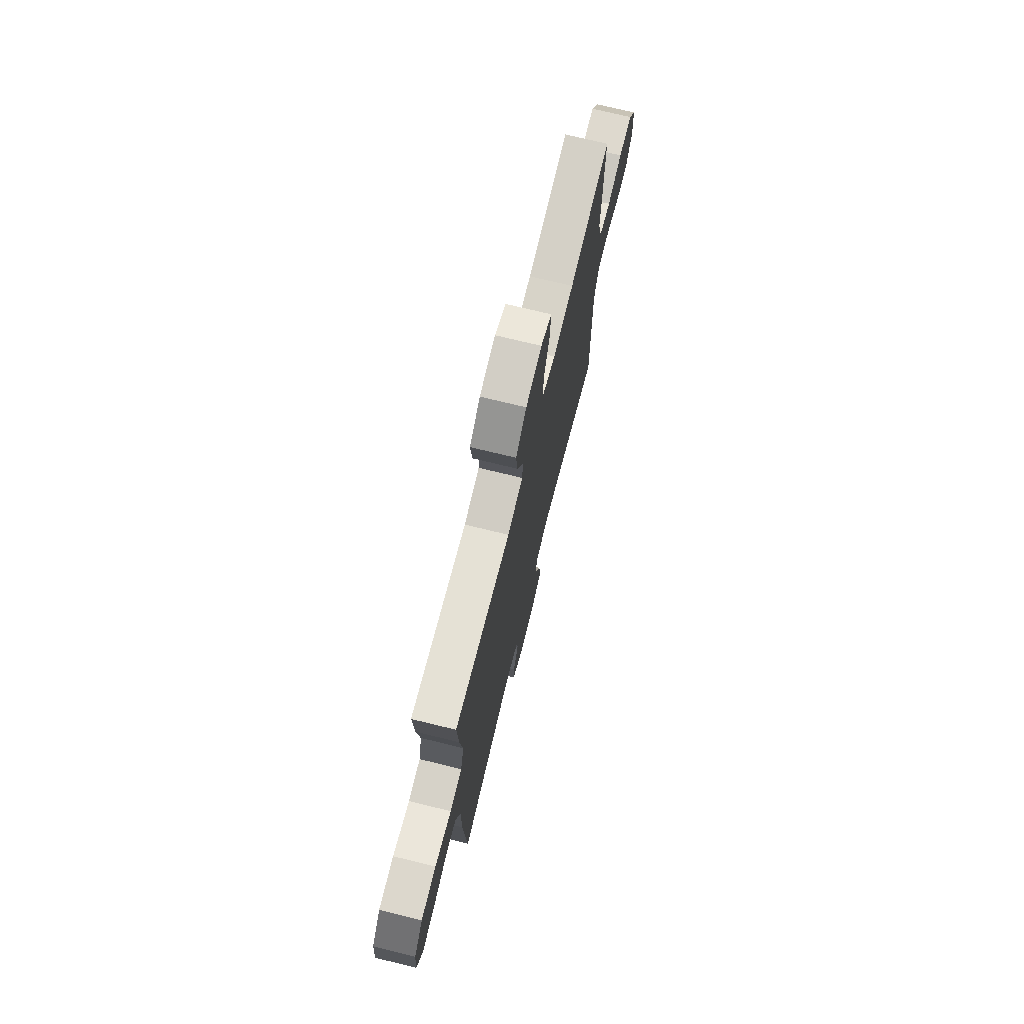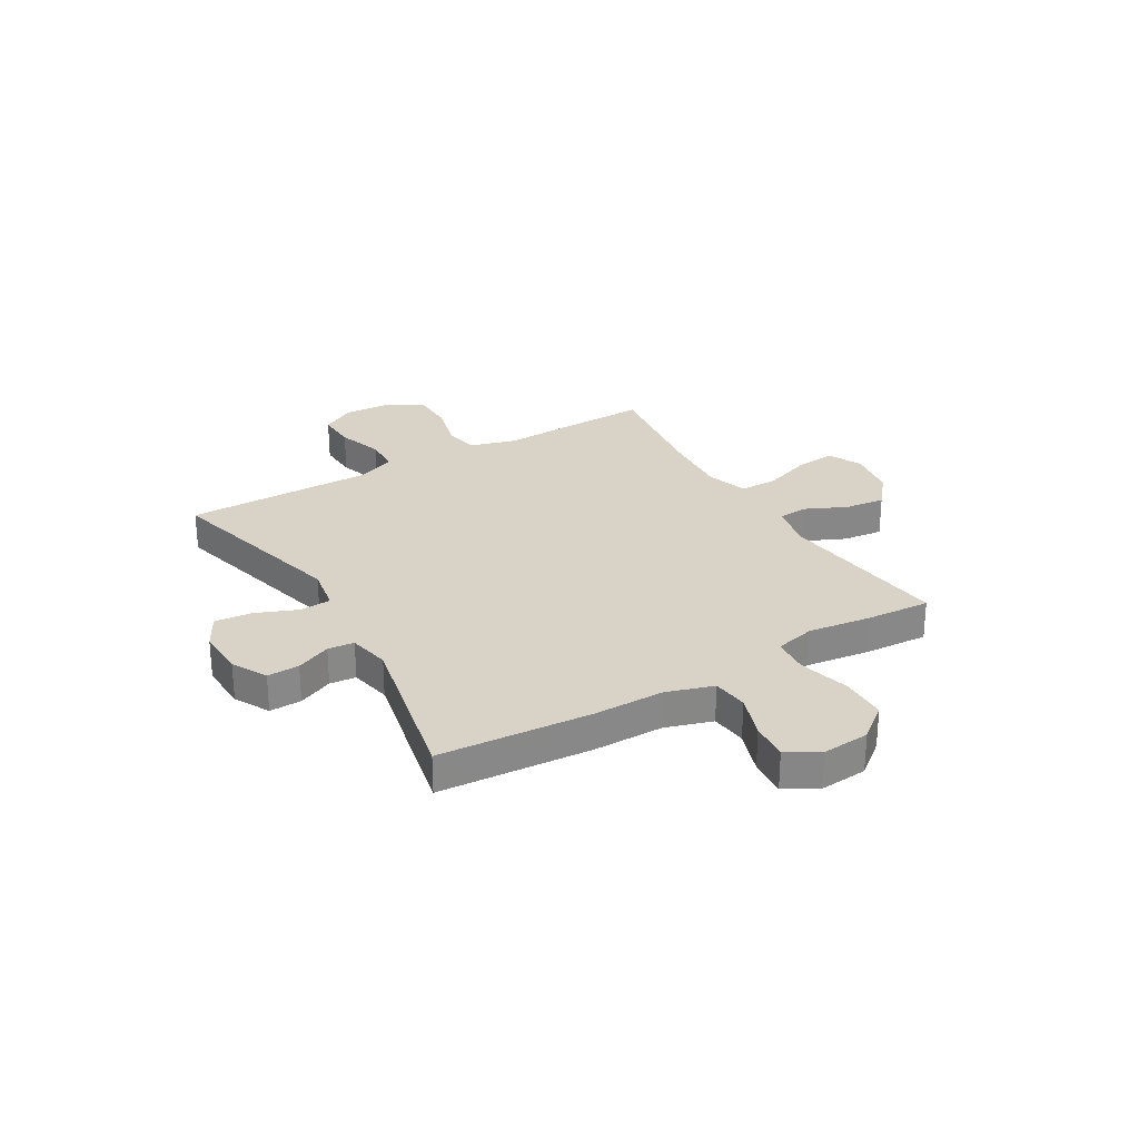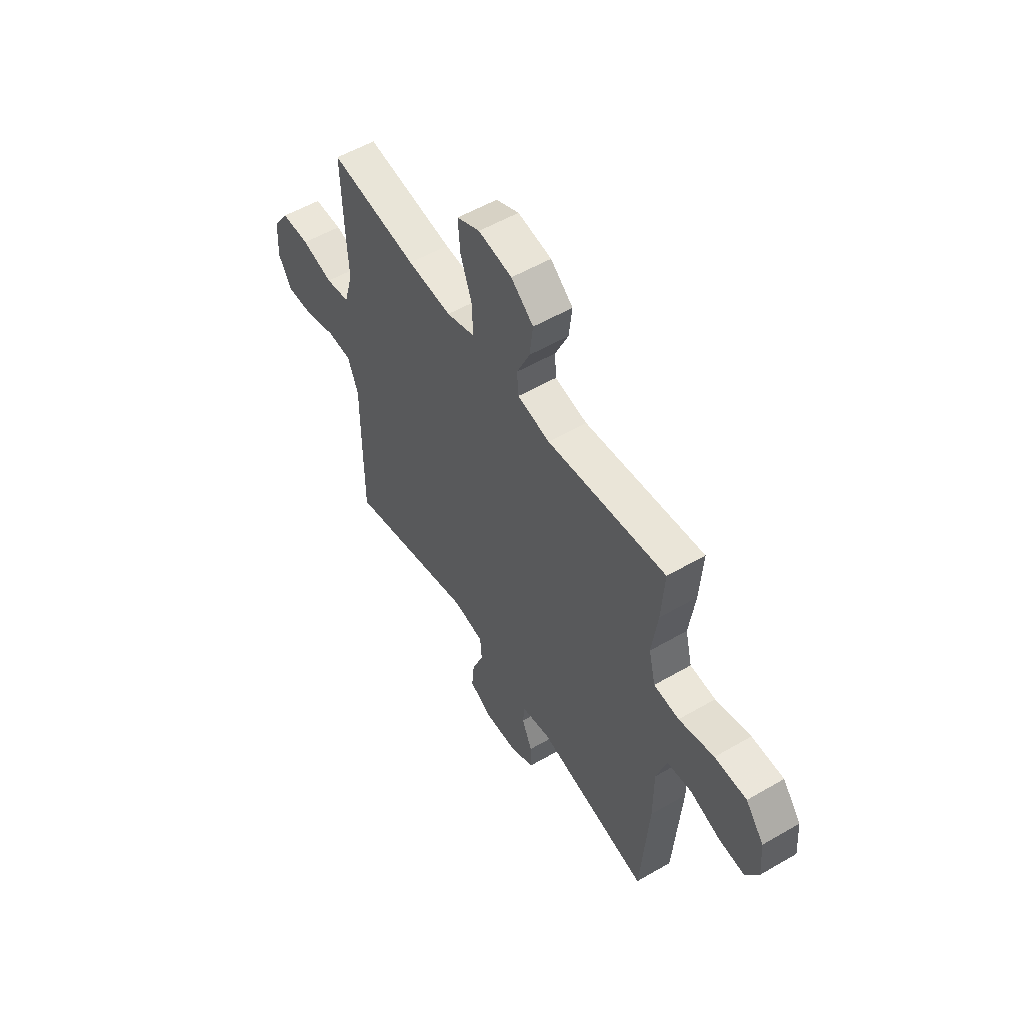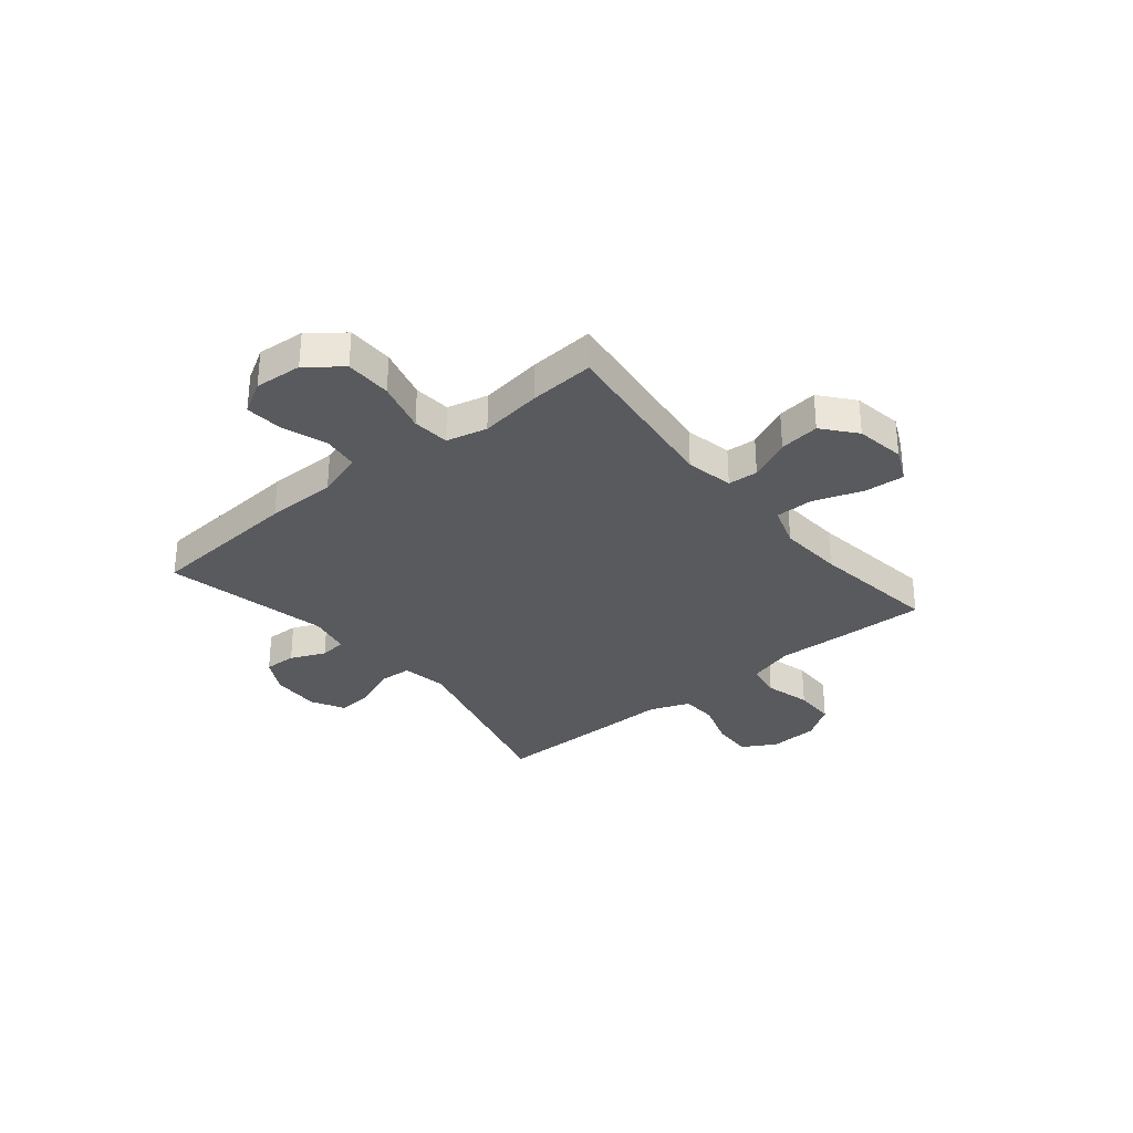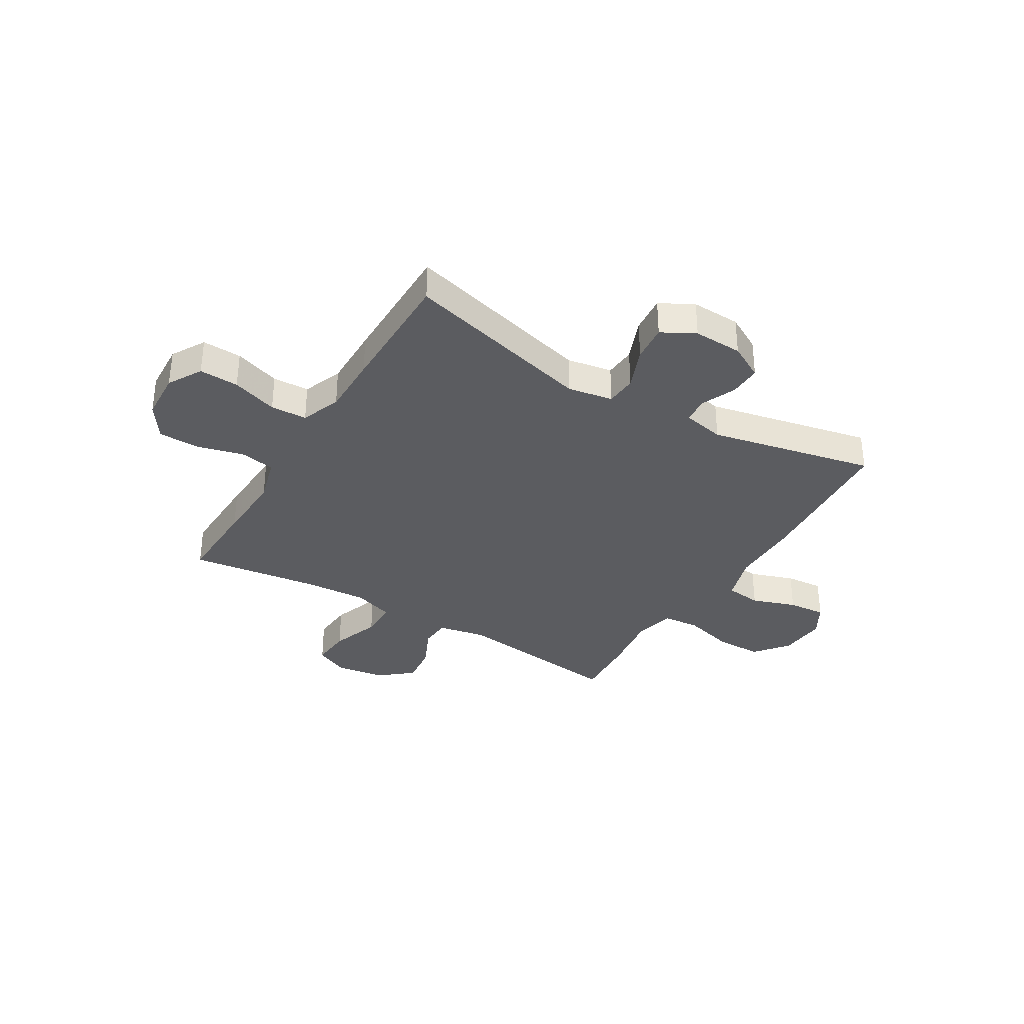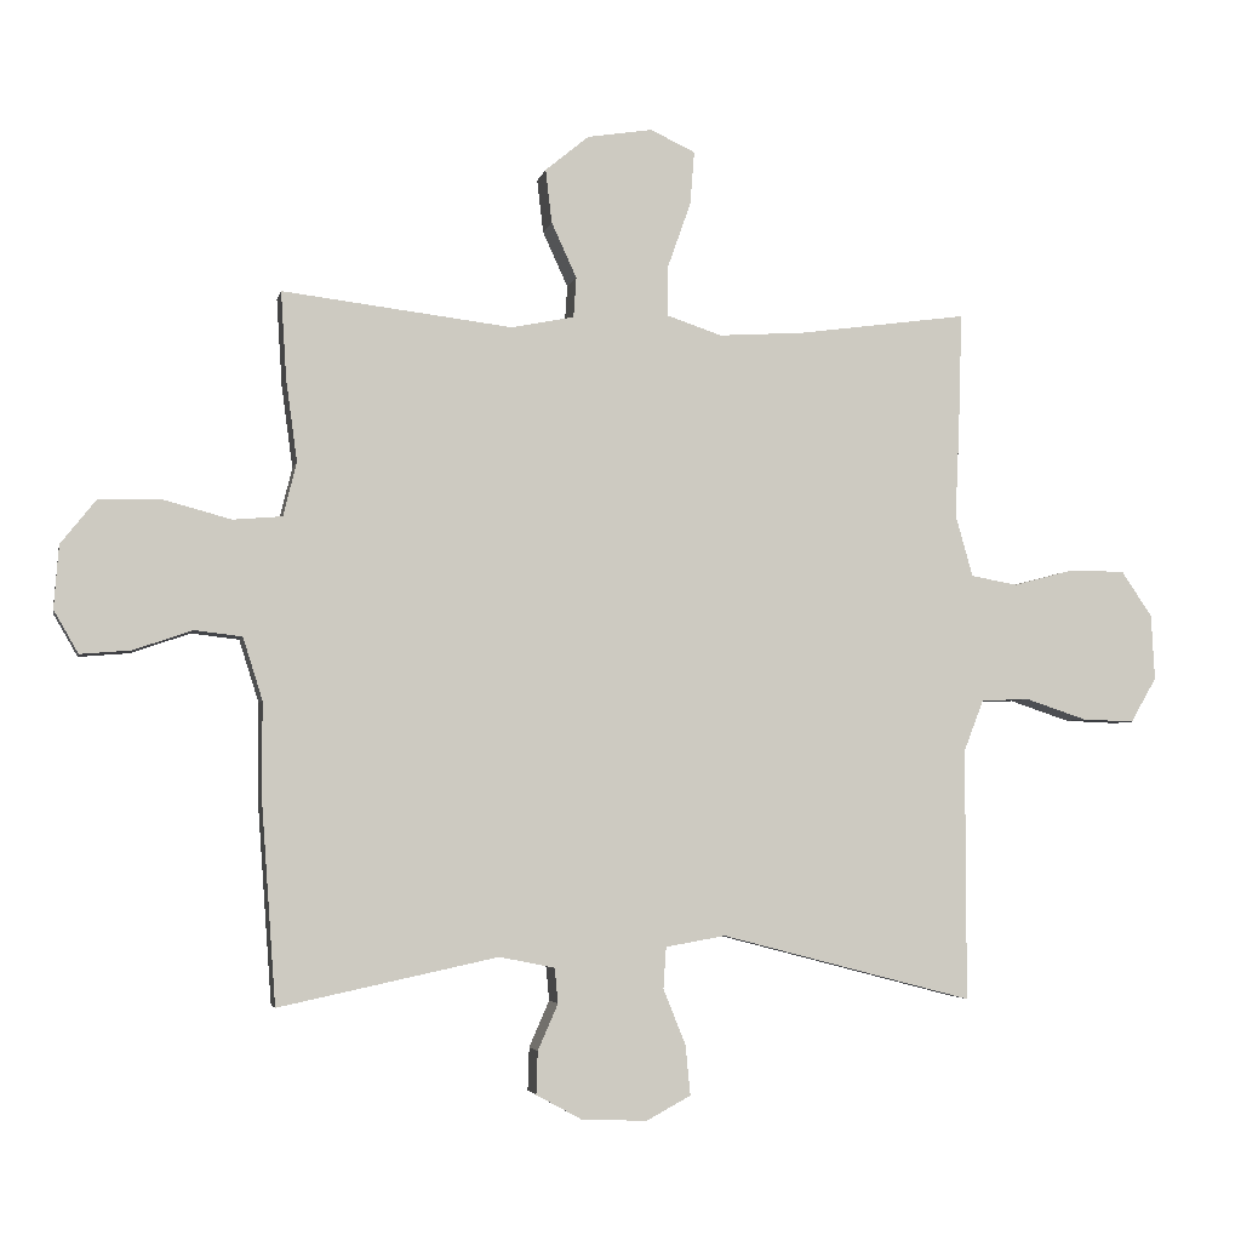
<metadata>
{"format":"obj","ext":"obj","renderer":"f3d","projection":"perspective","resolution":1024,"background":"white","views":[{"elev":72.3,"azim":-76.2,"up":"+Z"},{"elev":27.9,"azim":-120.5,"up":"+Y"},{"elev":54.6,"azim":-121.6,"up":"+Z"},{"elev":-31.8,"azim":-50.5,"up":"+Y"},{"elev":-34.6,"azim":149.0,"up":"+Y"},{"elev":-4.0,"azim":-11.7,"up":"+Z"}]}
</metadata>
<code>
v 0.5 0.07 0.5
v 0.495 0.07 0.334
v 0.489 0.07 0.204
v 0.514 0.07 0.116
v 0.581 0.07 0.104
v 0.668 0.07 0.127
v 0.747 0.07 0.126
v 0.791 0.07 0.061
v 0.796 0.07 -0.032
v 0.759 0.07 -0.096
v 0.684 0.07 -0.093
v 0.597 0.07 -0.064
v 0.528 0.07 -0.067
v 0.499 0.07 -0.142
v 0.5 0.07 -0.258
v 0.5 0.07 -0.5
v 0.139 0.07 -0.406
v 0.053 0.07 -0.421
v 0.049 0.07 -0.48
v 0.081 0.07 -0.56
v 0.088 0.07 -0.631
v 0.025 0.07 -0.665
v -0.068 0.07 -0.662
v -0.134 0.07 -0.626
v -0.132 0.07 -0.565
v -0.103 0.07 -0.499
v -0.108 0.07 -0.449
v -0.187 0.07 -0.433
v -0.5 0.07 -0.5
v -0.521 0.07 -0.209
v -0.521 0.07 -0.076
v -0.549 0.07 0.013
v -0.617 0.07 0.021
v -0.701 0.07 -0.008
v -0.773 0.07 -0.014
v -0.808 0.07 0.047
v -0.801 0.07 0.137
v -0.75 0.07 0.201
v -0.662 0.07 0.202
v -0.565 0.07 0.176
v -0.495 0.07 0.182
v -0.476 0.07 0.259
v -0.492 0.07 0.376
v -0.5 0.07 0.5
v -0.172 0.07 0.46
v -0.082 0.07 0.478
v -0.078 0.07 0.535
v -0.114 0.07 0.614
v -0.123 0.07 0.69
v -0.061 0.07 0.741
v 0.032 0.07 0.756
v 0.096 0.07 0.726
v 0.09 0.07 0.65
v 0.057 0.07 0.557
v 0.057 0.07 0.485
v 0.135 0.07 0.459
v 0.257 0.07 0.467
v 0.5 0 0.5
v 0.495 0 0.334
v 0.489 0 0.204
v 0.514 0 0.116
v 0.581 0 0.104
v 0.668 0 0.127
v 0.747 0 0.126
v 0.791 0 0.061
v 0.796 0 -0.032
v 0.759 0 -0.096
v 0.684 0 -0.093
v 0.597 0 -0.064
v 0.528 0 -0.067
v 0.499 0 -0.142
v 0.5 0 -0.258
v 0.5 0 -0.5
v 0.139 0 -0.406
v 0.053 0 -0.421
v 0.049 0 -0.48
v 0.081 0 -0.56
v 0.088 0 -0.631
v 0.025 0 -0.665
v -0.068 0 -0.662
v -0.134 0 -0.626
v -0.132 0 -0.565
v -0.103 0 -0.499
v -0.108 0 -0.449
v -0.187 0 -0.433
v -0.5 0 -0.5
v -0.521 0 -0.209
v -0.521 0 -0.076
v -0.549 0 0.013
v -0.617 0 0.021
v -0.701 0 -0.008
v -0.773 0 -0.014
v -0.808 0 0.047
v -0.801 0 0.137
v -0.75 0 0.201
v -0.662 0 0.202
v -0.565 0 0.176
v -0.495 0 0.182
v -0.476 0 0.259
v -0.492 0 0.376
v -0.5 0 0.5
v -0.172 0 0.46
v -0.082 0 0.478
v -0.078 0 0.535
v -0.114 0 0.614
v -0.123 0 0.69
v -0.061 0 0.741
v 0.032 0 0.756
v 0.096 0 0.726
v 0.09 0 0.65
v 0.057 0 0.557
v 0.057 0 0.485
v 0.135 0 0.459
v 0.257 0 0.467
f 51 52 53 54
f 51 54 55
f 50 51 55
f 47 48 49 50
f 46 47 50 55
f 45 46 55 56
f 42 43 44 45
f 41 42 45 56
f 37 38 39 40
f 37 40 41
f 36 37 41
f 33 34 35 36
f 32 33 36 41
f 31 32 41 56
f 28 29 30 31
f 27 28 31 56
f 23 24 25 26
f 19 20 21 22
f 18 19 22 23
f 14 15 16 17
f 13 14 17 18
f 9 10 11 12
f 9 12 13
f 8 9 13
f 5 6 7 8
f 4 5 8 13
f 3 4 13 18
f 57 1 2 3
f 56 57 3 18
f 26 27 56
f 18 23 26 56
f 111 110 109 108
f 112 111 108
f 112 108 107
f 107 106 105 104
f 112 107 104 103
f 113 112 103 102
f 102 101 100 99
f 113 102 99 98
f 97 96 95 94
f 98 97 94
f 98 94 93
f 93 92 91 90
f 98 93 90 89
f 113 98 89 88
f 88 87 86 85
f 113 88 85 84
f 83 82 81 80
f 79 78 77 76
f 80 79 76 75
f 74 73 72 71
f 75 74 71 70
f 69 68 67 66
f 70 69 66
f 70 66 65
f 65 64 63 62
f 70 65 62 61
f 75 70 61 60
f 60 59 58 114
f 75 60 114 113
f 113 84 83
f 113 83 80 75
f 1 58 59 2
f 2 59 60 3
f 3 60 61 4
f 4 61 62 5
f 5 62 63 6
f 6 63 64 7
f 7 64 65 8
f 8 65 66 9
f 9 66 67 10
f 10 67 68 11
f 11 68 69 12
f 12 69 70 13
f 13 70 71 14
f 14 71 72 15
f 15 72 73 16
f 16 73 74 17
f 17 74 75 18
f 18 75 76 19
f 19 76 77 20
f 20 77 78 21
f 21 78 79 22
f 22 79 80 23
f 23 80 81 24
f 24 81 82 25
f 25 82 83 26
f 26 83 84 27
f 27 84 85 28
f 28 85 86 29
f 29 86 87 30
f 30 87 88 31
f 31 88 89 32
f 32 89 90 33
f 33 90 91 34
f 34 91 92 35
f 35 92 93 36
f 36 93 94 37
f 37 94 95 38
f 38 95 96 39
f 39 96 97 40
f 40 97 98 41
f 41 98 99 42
f 42 99 100 43
f 43 100 101 44
f 44 101 102 45
f 45 102 103 46
f 46 103 104 47
f 47 104 105 48
f 48 105 106 49
f 49 106 107 50
f 50 107 108 51
f 51 108 109 52
f 52 109 110 53
f 53 110 111 54
f 54 111 112 55
f 55 112 113 56
f 56 113 114 57
f 57 114 58 1

</code>
